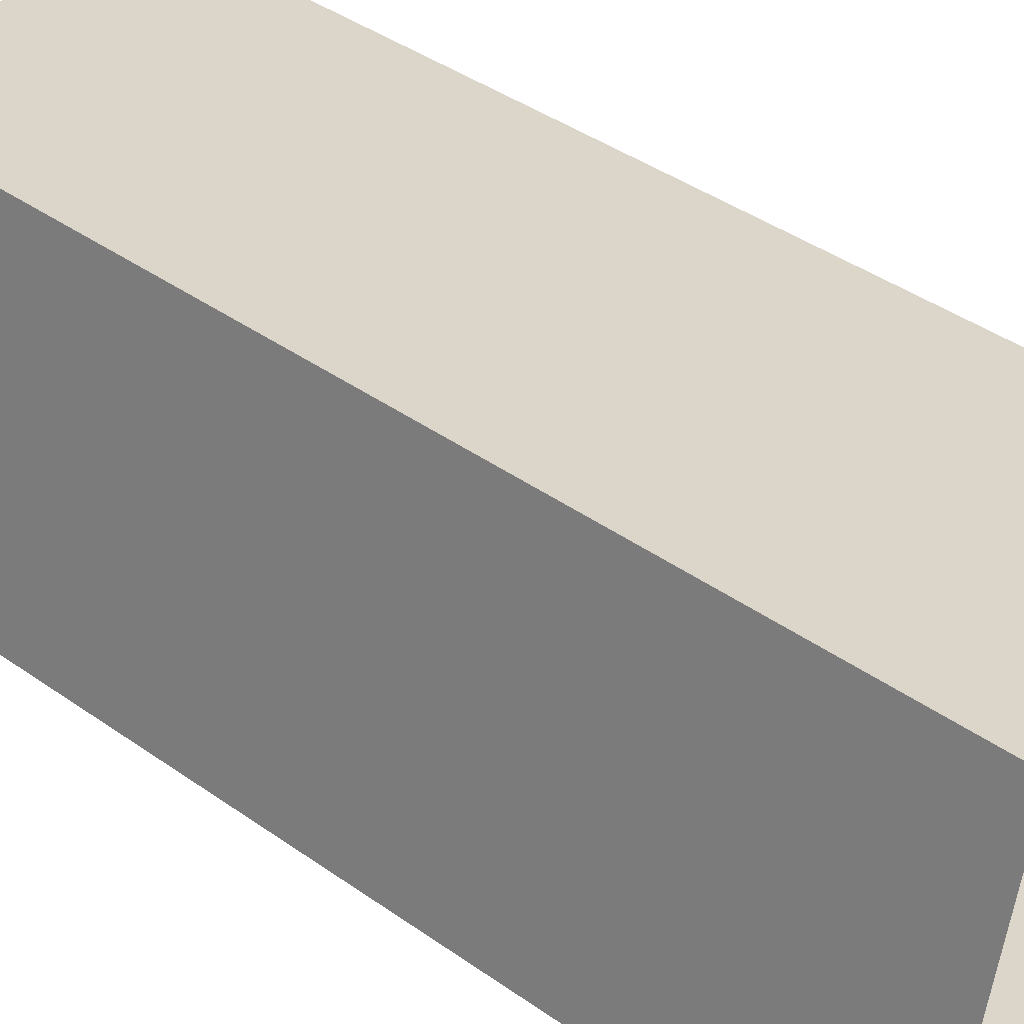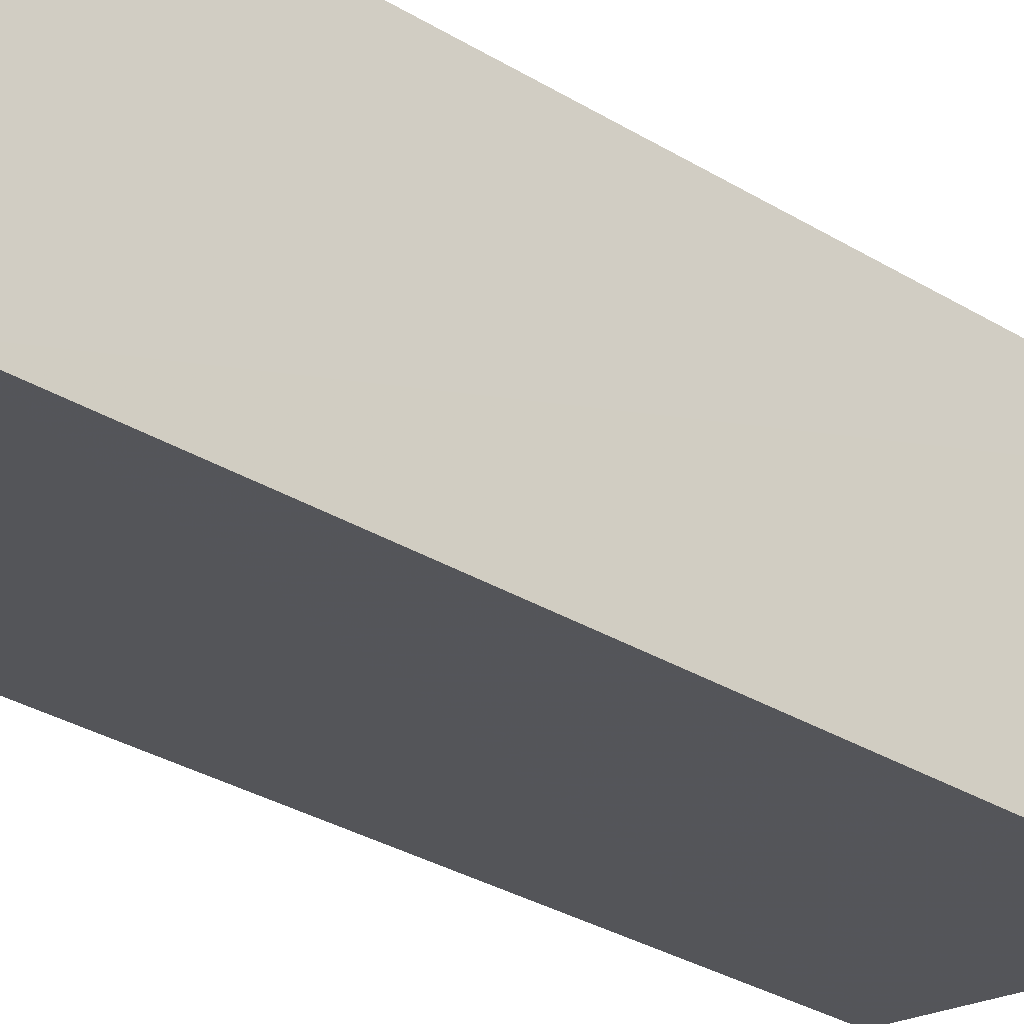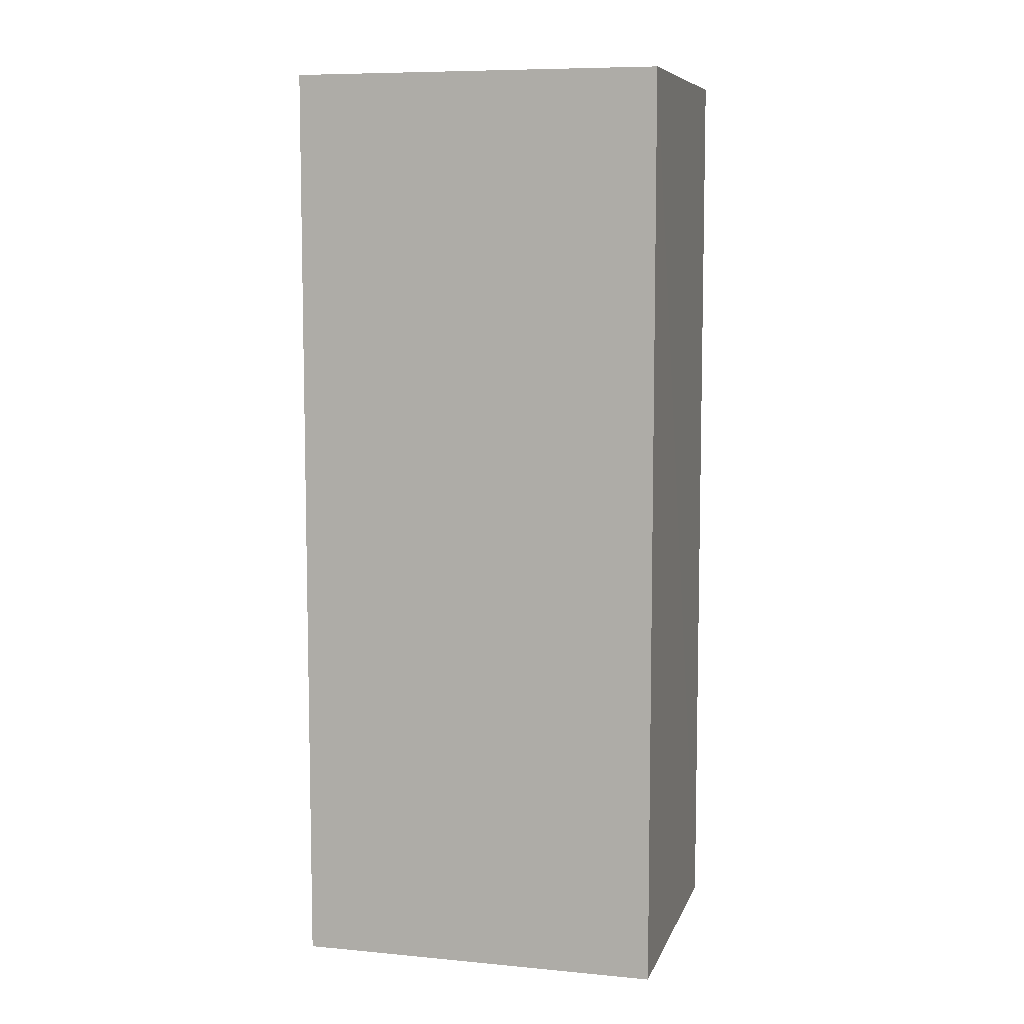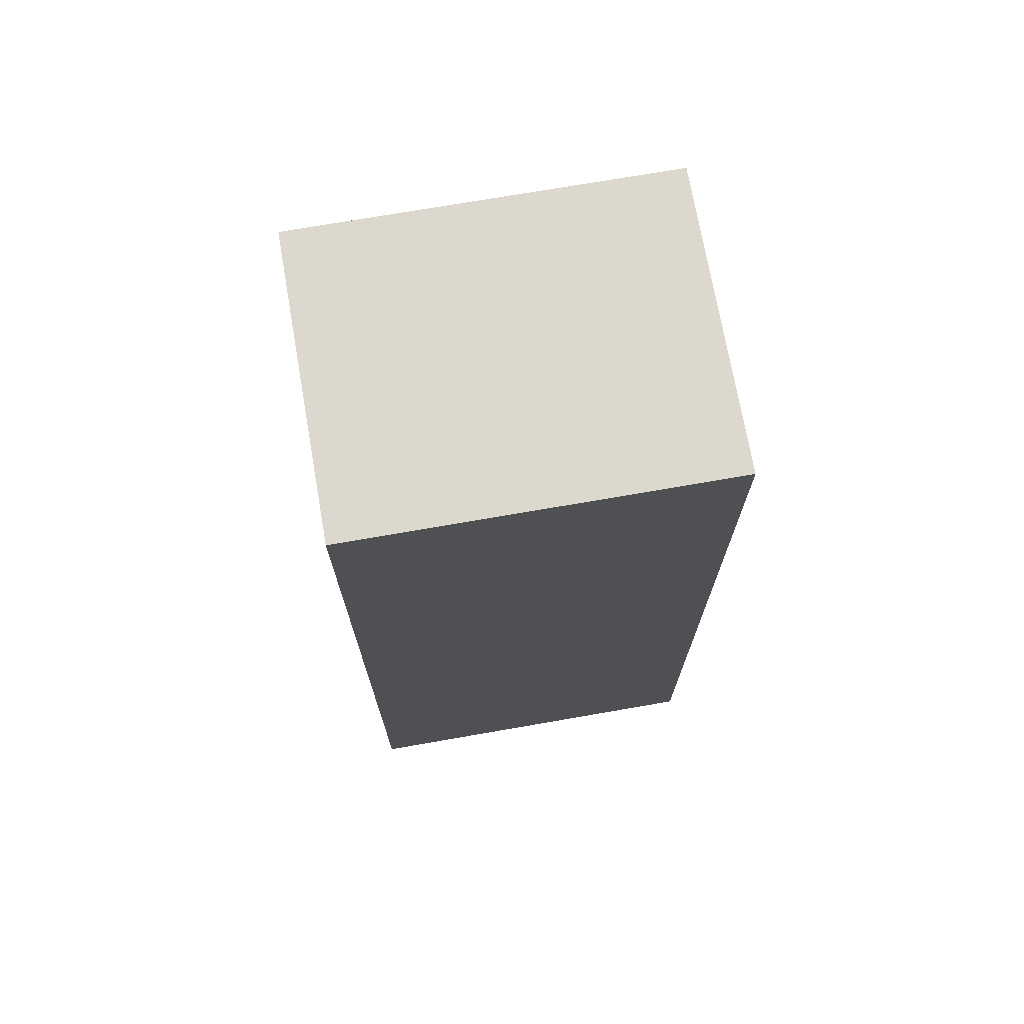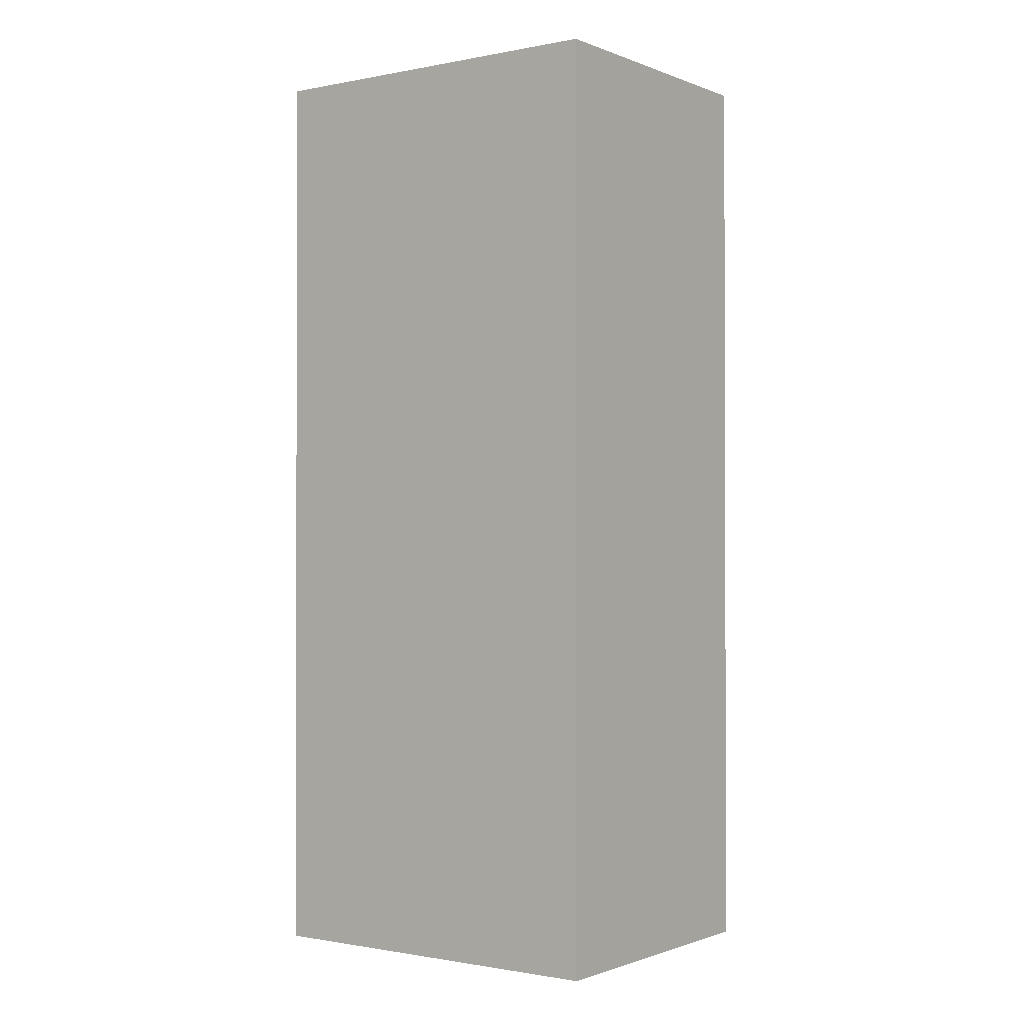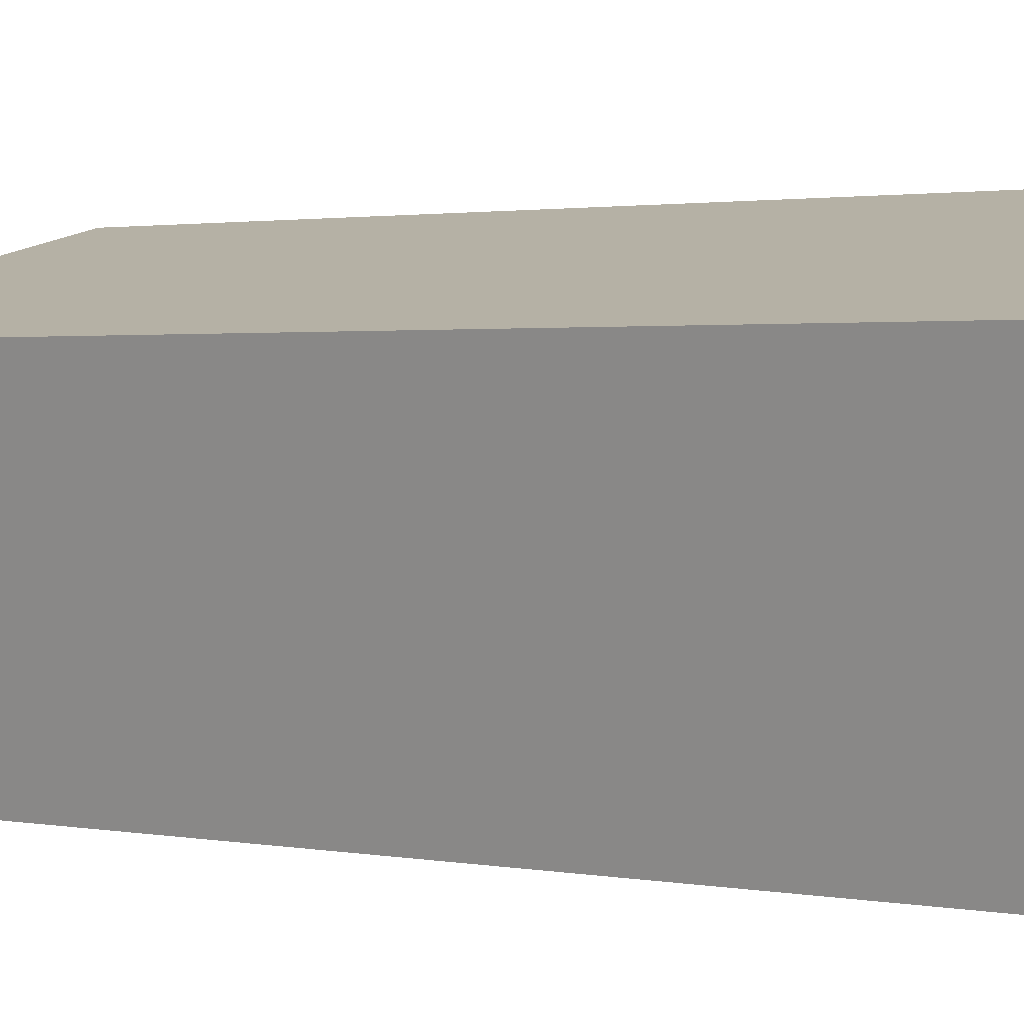
<metadata>
{"format":"obj","ext":"obj","renderer":"f3d","projection":"perspective","resolution":1024,"background":"white","views":[{"elev":39.6,"azim":131.6,"up":"+Y"},{"elev":-36.1,"azim":-127.5,"up":"+Y"},{"elev":8.0,"azim":-151.8,"up":"+Z"},{"elev":72.3,"azim":-176.6,"up":"+Z"},{"elev":-1.0,"azim":-130.7,"up":"+Z"},{"elev":1.6,"azim":-53.8,"up":"+Y"}]}
</metadata>
<code>
v -1.251e+04 -3.456e+04 51.95
v -1.25e+04 -3.456e+04 40.86
v -1.251e+04 -3.456e+04 40.86
v -1.25e+04 -3.456e+04 51.95
v -1.251e+04 -3.457e+04 40.86
v -1.251e+04 -3.457e+04 51.95
v -1.251e+04 -3.456e+04 51.95
v -1.251e+04 -3.456e+04 40.86
f 5 8 3
f 2 5 3
f 1 2 3
f 1 4 2
f 4 5 2
f 4 6 5
f 7 8 5
f 6 7 5
f 1 3 8
f 7 1 8
f 6 4 1
f 7 6 1

</code>
